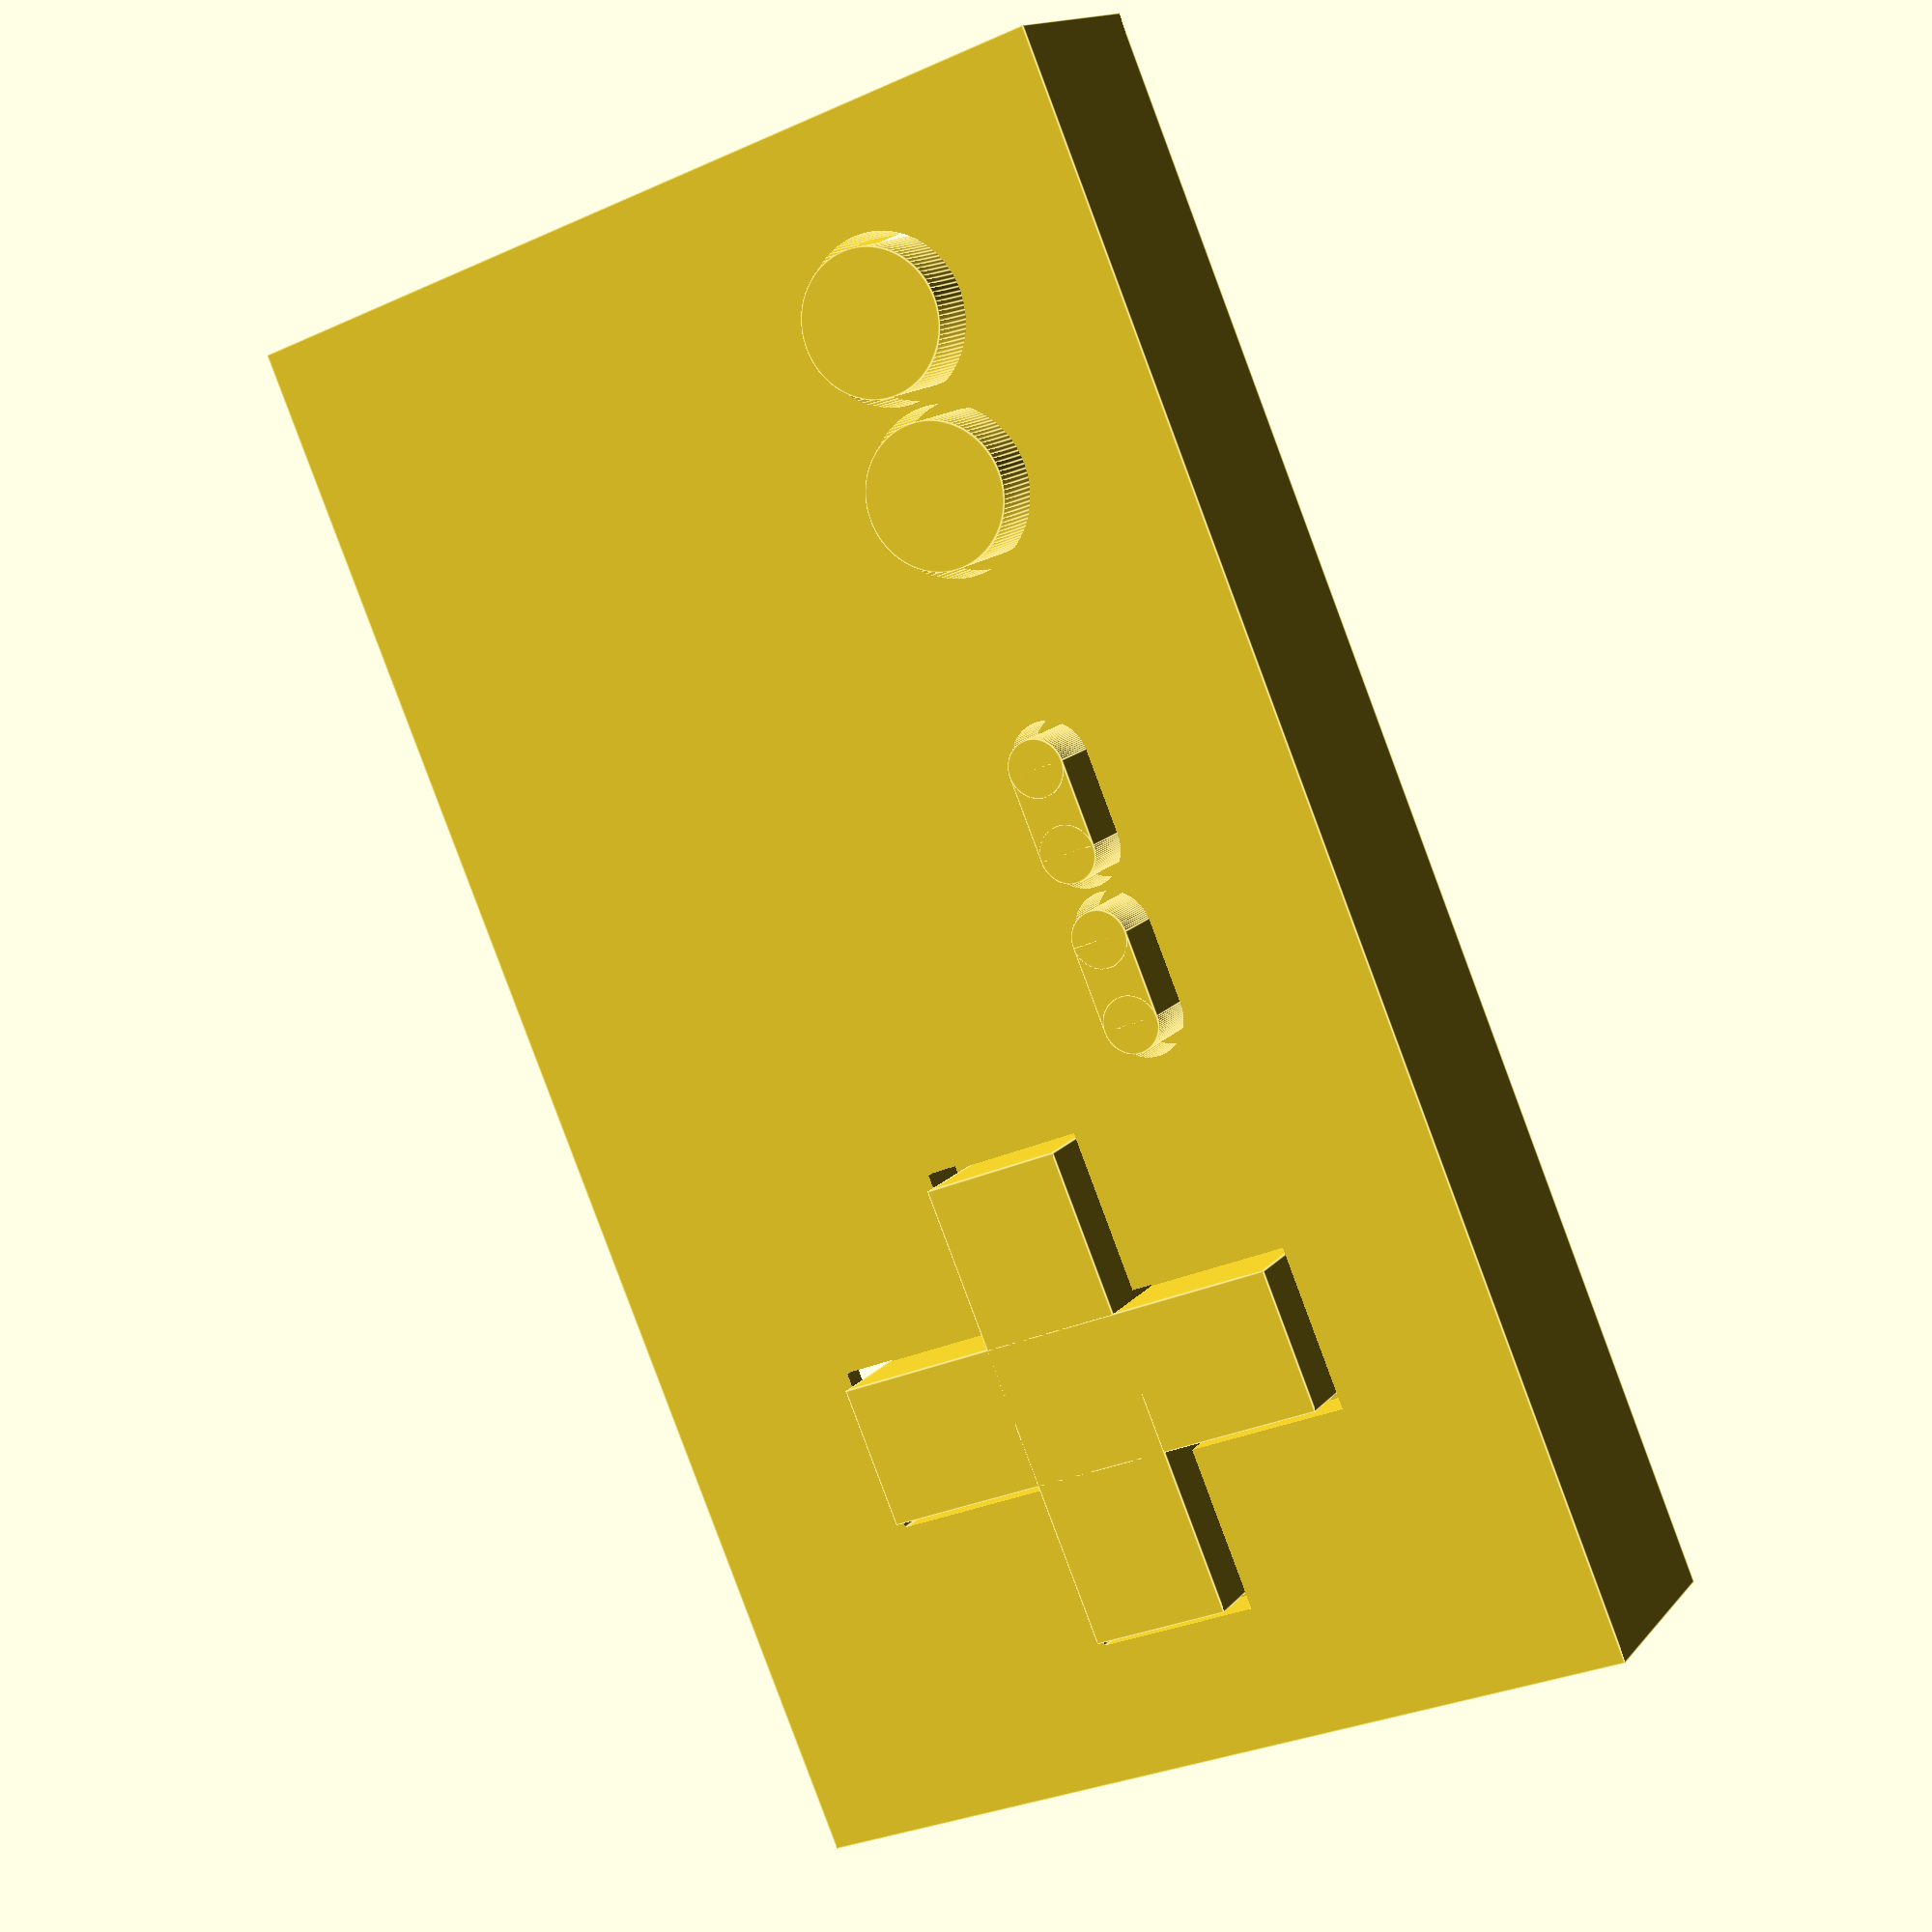
<openscad>
extra = 0.1;
wall_thickness = 1.5;

module base()
{
    pcb_w = 25.3;
    pcb_l = 12.6;
    pcb_thickness = 1.6;
    pcb = [pcb_w, pcb_l, pcb_thickness + extra];

    case_h = 4;
    outside = [pcb_w + 2 * wall_thickness, pcb_l + 2 * wall_thickness, case_h];

    lip = 0.6;
    cavity = [pcb_w - 2 * lip, pcb_l - 2 * lip, 3];

    difference() {
        translate([-1 * wall_thickness, -1 * wall_thickness, 0]) cube(outside);
        translate([0, 0, -1 * extra]) cube(pcb);
        translate([lip, lip, 0]) cube(cavity);
    }
}

module cable_gap()
{
    h = 3.6 + extra;
    w = 13;
    d = 2.5 + wall_thickness + extra;
    gap = [w, d, h];

    translate([10.2, -1 * (wall_thickness + extra), -1 * extra]) cube(gap);
}

module case()
{
    x = 0.4;
    difference() {
        base();
        cable_gap();
        translate([0, 0, -1 * extra]) d_pad(x = x, h = 4 + 2 * extra);
        translate([0, 0, -1 * extra]) a_button(x = x, h = 4 + 2 * extra);
        translate([0, 0, -1 * extra]) b_button(x = x, h = 4 + 2 * extra);
        translate([0, 0, -1 * extra]) start_button(x = x, h = 4 + 2 * extra);
        translate([0, 0, -1 * extra]) select_button(x = x, h = 4 + 2 * extra);
    }
}

module d_pad(x, h)
{
    w = 2.5 + x;
    l = 8.3 + x;

    translate([15.9 + x / -2, 2.4 + x / -2, 0]) union() {
        translate([(l - w) / 2, 0, 0]) cube([w, l, h]);
        translate([0, (l - w) / 2, 0]) cube([l, w, h]);
    }
}

module regular_button(x, h)
{
    radius = 1.25 + x/2;
    cylinder (h = h, r = radius, $fn = 100);
}

module a_button(x, h)
{
    translate([2, 10, 0]) regular_button(x = x, h = h);
}

module b_button(x, h)
{
    translate([5, 10, 0]) regular_button(x = x, h = h);
}

module option_button(x, h)
{
    l = 1 + x;
    r = l / 2;
    w = 2.5 - l + x;
    union() {
        translate([w / -2, l / -2, 0]) cube([w, l, h]);
        translate([w / -2, 0, 0]) cylinder(h = h, r = r, $fn = 100);
        translate([w / 2, 0, 0]) cylinder(h = h, r = r, $fn = 100);
    }
}

module start_button(x, h)
{
    translate([10.5, 10, 0]) option_button(x = x, h = h);
}

module select_button(x, h)
{
    translate([13.5, 10, 0]) option_button(x = x, h = h);
}

module button_plate()
{
    w = 25.3;
    l = 12.6;
    thickness = 0.3;

    margin = 0.8;
    cavity = [w - 2 * margin, l - 2 * margin, thickness];

    difference() {
        translate([margin, margin, 0]) cube(cavity);
        translate([0, 0, -1 * extra]) cube([15, 8.5, thickness + 2 * extra]);
        cable_gap();
    }
}

module buttons()
{
    button_h = 2;
    translate([0, 0, 2.6]) union() {
        d_pad(x = 0, h = button_h);
        a_button(x = 0, h = button_h);
        b_button(x = 0, h = button_h);
        start_button(x = 0, h = button_h);
        select_button(x = 0, h = button_h);
        button_plate();
    }
}

//rotate([180, 0, 0])
case();
buttons();

</openscad>
<views>
elev=345.9 azim=67.4 roll=24.5 proj=p view=edges
</views>
